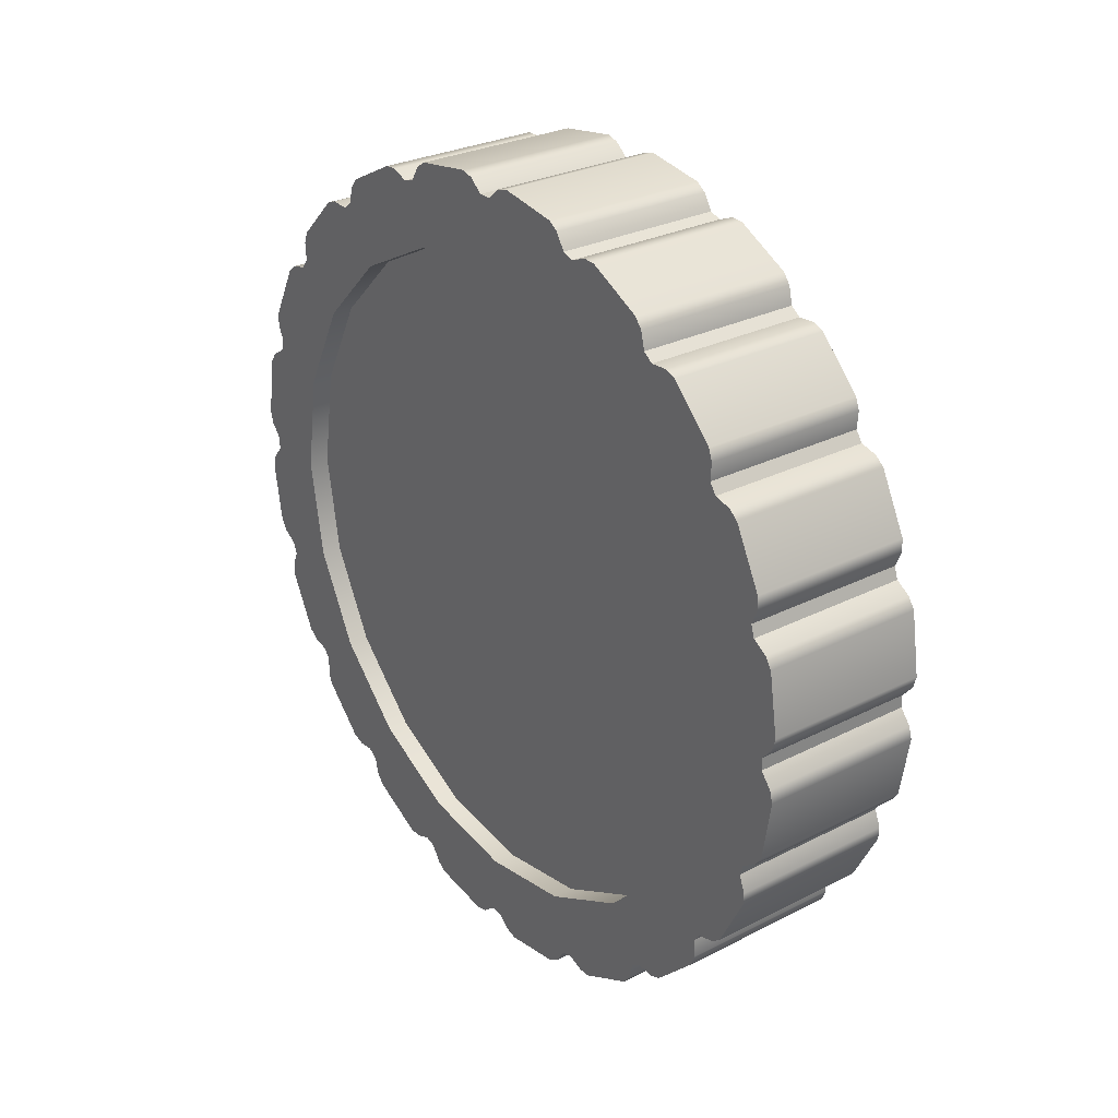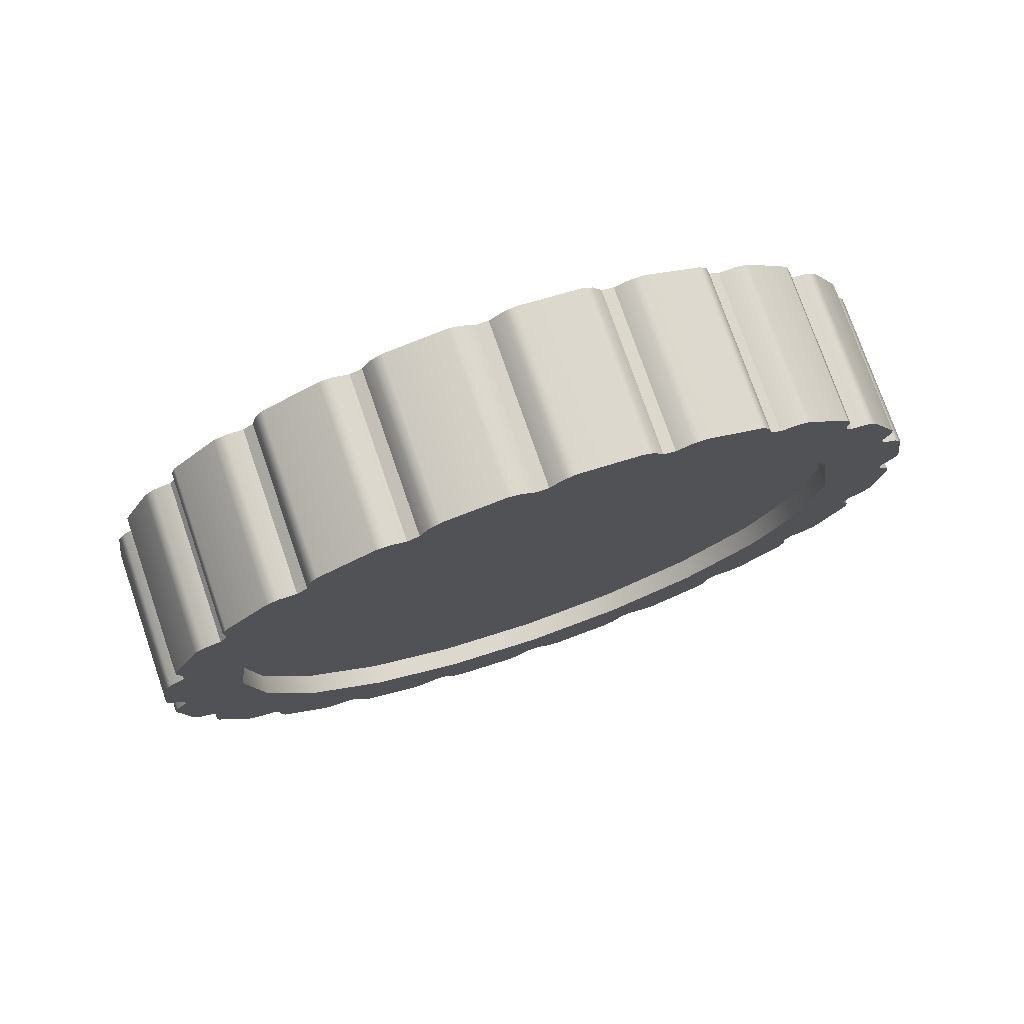
<metadata>
{"format":"obj","ext":"obj","renderer":"f3d","projection":"perspective","resolution":1024,"background":"white","views":[{"elev":28.6,"azim":-37.2,"up":"+Z"},{"elev":76.0,"azim":70.9,"up":"+Y"}]}
</metadata>
<code>
g default
v 0.2 0.7975 0
v 0.2 0.7585 0.2464
v 0.2 0.6452 0.4688
v 0.2 0.4688 0.6452
v 0.2 0.2464 0.7585
v 0.2 0 0.7975
v 0.2 -0.2464 0.7585
v 0.2 -0.4688 0.6452
v 0.2 -0.6452 0.4688
v 0.2 -0.7585 0.2464
v 0.2 -0.7975 0
v -0.2 -0.7975 0
v -0.2 -0.7585 0.2464
v -0.2 -0.6452 0.4688
v -0.2 -0.4688 0.6452
v -0.2 -0.2464 0.7585
v -0.2 0 0.7975
v -0.2 0.2464 0.7585
v -0.2 0.4688 0.6452
v -0.2 0.6452 0.4688
v -0.2 0.7585 0.2464
v -0.2 0.7975 0
v 0.15 0.7975 0
v 0.15 0.7585 0.2464
v 0.15 0.6452 0.4688
v 0.15 0.4688 0.6452
v 0.15 0.2464 0.7585
v 0.15 0 0.7975
v 0.15 -0.2464 0.7585
v 0.15 -0.4688 0.6452
v 0.15 -0.6452 0.4688
v 0.15 -0.7585 0.2464
v 0.15 -0.7975 0
v -0.15 -0.7975 0
v -0.15 -0.7585 0.2464
v -0.15 -0.6452 0.4688
v -0.15 -0.4688 0.6452
v -0.15 -0.2464 0.7585
v -0.15 0 0.7975
v -0.15 0.2464 0.7585
v -0.15 0.4688 0.6452
v -0.15 0.6452 0.4688
v -0.15 0.7585 0.2464
v -0.15 0.7975 0
v 0.2 0.7585 -0.2464
v 0.2 0.6452 -0.4688
v 0.2 0.4688 -0.6452
v 0.2 0.2464 -0.7585
v 0.2 0 -0.7975
v 0.2 -0.2464 -0.7585
v 0.2 -0.4688 -0.6452
v 0.2 -0.6452 -0.4688
v 0.2 -0.7585 -0.2464
v -0.2 -0.7585 -0.2464
v -0.2 -0.6452 -0.4688
v -0.2 -0.4688 -0.6452
v -0.2 -0.2464 -0.7585
v -0.2 0 -0.7975
v -0.2 0.2464 -0.7585
v -0.2 0.4688 -0.6452
v -0.2 0.6452 -0.4688
v -0.2 0.7585 -0.2464
v 0.15 0.7585 -0.2464
v 0.15 0.6452 -0.4688
v 0.15 0.4688 -0.6452
v 0.15 0.2464 -0.7585
v 0.15 0 -0.7975
v 0.15 -0.2464 -0.7585
v 0.15 -0.4688 -0.6452
v 0.15 -0.6452 -0.4688
v 0.15 -0.7585 -0.2464
v -0.15 -0.7585 -0.2464
v -0.15 -0.6452 -0.4688
v -0.15 -0.4688 -0.6452
v -0.15 -0.2464 -0.7585
v -0.15 0 -0.7975
v -0.15 0.2464 -0.7585
v -0.15 0.4688 -0.6452
v -0.15 0.6452 -0.4688
v -0.15 0.7585 -0.2464
v 0.2 -0.9793 0.0488
v 0.2 -0.9876 0.07857
v -0.2 -0.9876 0.07857
v -0.2 -0.9793 0.0488
v 0.2 -0.9635 0.2304
v 0.2 -0.9464 0.2562
v -0.2 -0.9464 0.2562
v -0.2 -0.9635 0.2304
v 0.2 -0.9163 0.349
v 0.2 -0.9149 0.3799
v -0.2 -0.9149 0.3799
v -0.2 -0.9163 0.349
v 0.2 -0.8451 0.5169
v 0.2 -0.8209 0.5361
v -0.2 -0.8209 0.5361
v -0.2 -0.8451 0.5169
v 0.2 -0.7636 0.6151
v 0.2 -0.7528 0.644
v -0.2 -0.7528 0.644
v -0.2 -0.7636 0.6151
v 0.2 -0.644 0.7528
v 0.2 -0.6151 0.7636
v -0.2 -0.6151 0.7636
v -0.2 -0.644 0.7528
v 0.2 -0.5361 0.8209
v 0.2 -0.5169 0.8451
v -0.2 -0.5169 0.8451
v -0.2 -0.5361 0.8209
v 0.2 -0.3799 0.9149
v 0.2 -0.349 0.9163
v -0.2 -0.349 0.9163
v -0.2 -0.3799 0.9149
v 0.2 -0.2562 0.9464
v 0.2 -0.2304 0.9635
v -0.2 -0.2304 0.9635
v -0.2 -0.2562 0.9464
v 0.2 -0.07857 0.9876
v 0.2 -0.0488 0.9793
v -0.2 -0.0488 0.9793
v -0.2 -0.07857 0.9876
v 0.2 0.0488 0.9793
v 0.2 0.07857 0.9876
v -0.2 0.07857 0.9876
v -0.2 0.0488 0.9793
v 0.2 0.2304 0.9635
v 0.2 0.2562 0.9464
v -0.2 0.2562 0.9464
v -0.2 0.2304 0.9635
v 0.2 0.349 0.9163
v 0.2 0.3799 0.9149
v -0.2 0.3799 0.9149
v -0.2 0.349 0.9163
v 0.2 0.5169 0.8451
v 0.2 0.5361 0.8209
v -0.2 0.5361 0.8209
v -0.2 0.5169 0.8451
v 0.2 0.6151 0.7636
v 0.2 0.644 0.7528
v -0.2 0.644 0.7528
v -0.2 0.6151 0.7636
v 0.2 0.7528 0.644
v 0.2 0.7636 0.6151
v -0.2 0.7636 0.6151
v -0.2 0.7528 0.644
v 0.2 0.8209 0.5361
v 0.2 0.8451 0.5169
v -0.2 0.8451 0.5169
v -0.2 0.8209 0.5361
v 0.2 0.9149 0.3799
v 0.2 0.9163 0.349
v -0.2 0.9163 0.349
v -0.2 0.9149 0.3799
v 0.2 0.9464 0.2562
v 0.2 0.9635 0.2304
v -0.2 0.9635 0.2304
v -0.2 0.9464 0.2562
v 0.2 0.9876 0.07857
v 0.2 0.9793 0.0488
v -0.2 0.9793 0.0488
v -0.2 0.9876 0.07857
v 0.2 0.9512 -0.01545
v 0.2 0.9512 0.01545
v 0.2 0.9228 0
v -0.2 0.9512 -0.01545
v -0.2 0.9228 0
v -0.2 0.9512 0.01545
v 0.2 0.8999 0.3086
v 0.2 0.8776 0.2851
v 0.2 0.9094 0.2792
v -0.2 0.9094 0.2792
v -0.2 0.8776 0.2851
v -0.2 0.8999 0.3086
v 0.2 0.7605 0.5716
v 0.2 0.7465 0.5424
v 0.2 0.7786 0.5466
v -0.2 0.7786 0.5466
v -0.2 0.7465 0.5424
v -0.2 0.7605 0.5716
v 0.2 0.5466 0.7786
v 0.2 0.5424 0.7465
v 0.2 0.5716 0.7605
v -0.2 0.5716 0.7605
v -0.2 0.5424 0.7465
v -0.2 0.5466 0.7786
v 0.2 0.2792 0.9094
v 0.2 0.2851 0.8776
v 0.2 0.3086 0.8999
v -0.2 0.3086 0.8999
v -0.2 0.2851 0.8776
v -0.2 0.2792 0.9094
v 0.2 -0.01545 0.9512
v 0.2 0 0.9228
v 0.2 0.01545 0.9512
v -0.2 0.01545 0.9512
v -0.2 0 0.9228
v -0.2 -0.01545 0.9512
v 0.2 -0.3086 0.8999
v 0.2 -0.2851 0.8776
v 0.2 -0.2792 0.9094
v -0.2 -0.2792 0.9094
v -0.2 -0.2851 0.8776
v -0.2 -0.3086 0.8999
v 0.2 -0.5716 0.7605
v 0.2 -0.5424 0.7465
v 0.2 -0.5466 0.7786
v -0.2 -0.5466 0.7786
v -0.2 -0.5424 0.7465
v -0.2 -0.5716 0.7605
v 0.2 -0.7786 0.5466
v 0.2 -0.7465 0.5424
v 0.2 -0.7605 0.5716
v -0.2 -0.7605 0.5716
v -0.2 -0.7465 0.5424
v -0.2 -0.7786 0.5466
v 0.2 -0.9094 0.2792
v 0.2 -0.8776 0.2851
v 0.2 -0.8999 0.3086
v -0.2 -0.8999 0.3086
v -0.2 -0.8776 0.2851
v -0.2 -0.9094 0.2792
v 0.2 -0.9512 -0.01545
v 0.2 -0.9228 0
v 0.2 -0.9512 0.01545
v -0.2 -0.9512 -0.01545
v -0.2 -0.9512 0.01545
v -0.2 -0.9228 0
v 0.2 -0.9793 -0.0488
v 0.2 -0.9876 -0.07857
v -0.2 -0.9793 -0.0488
v -0.2 -0.9876 -0.07857
v 0.2 -0.9464 -0.2562
v 0.2 -0.9635 -0.2304
v -0.2 -0.9464 -0.2562
v -0.2 -0.9635 -0.2304
v 0.2 -0.9163 -0.349
v 0.2 -0.9149 -0.3799
v -0.2 -0.9163 -0.349
v -0.2 -0.9149 -0.3799
v 0.2 -0.8209 -0.5361
v 0.2 -0.8451 -0.5169
v -0.2 -0.8209 -0.5361
v -0.2 -0.8451 -0.5169
v 0.2 -0.7636 -0.6151
v 0.2 -0.7528 -0.644
v -0.2 -0.7636 -0.6151
v -0.2 -0.7528 -0.644
v 0.2 -0.6151 -0.7636
v 0.2 -0.644 -0.7528
v -0.2 -0.6151 -0.7636
v -0.2 -0.644 -0.7528
v 0.2 -0.5361 -0.8209
v 0.2 -0.5169 -0.8451
v -0.2 -0.5361 -0.8209
v -0.2 -0.5169 -0.8451
v 0.2 -0.349 -0.9163
v 0.2 -0.3799 -0.9149
v -0.2 -0.349 -0.9163
v -0.2 -0.3799 -0.9149
v 0.2 -0.2562 -0.9464
v 0.2 -0.2304 -0.9635
v -0.2 -0.2562 -0.9464
v -0.2 -0.2304 -0.9635
v 0.2 -0.0488 -0.9793
v 0.2 -0.07857 -0.9876
v -0.2 -0.0488 -0.9793
v -0.2 -0.07857 -0.9876
v 0.2 0.0488 -0.9793
v 0.2 0.07857 -0.9876
v -0.2 0.0488 -0.9793
v -0.2 0.07857 -0.9876
v 0.2 0.2562 -0.9464
v 0.2 0.2304 -0.9635
v -0.2 0.2562 -0.9464
v -0.2 0.2304 -0.9635
v 0.2 0.349 -0.9163
v 0.2 0.3799 -0.9149
v -0.2 0.349 -0.9163
v -0.2 0.3799 -0.9149
v 0.2 0.5361 -0.8209
v 0.2 0.5169 -0.8451
v -0.2 0.5361 -0.8209
v -0.2 0.5169 -0.8451
v 0.2 0.6151 -0.7636
v 0.2 0.644 -0.7528
v -0.2 0.6151 -0.7636
v -0.2 0.644 -0.7528
v 0.2 0.7636 -0.6151
v 0.2 0.7528 -0.644
v -0.2 0.7636 -0.6151
v -0.2 0.7528 -0.644
v 0.2 0.8209 -0.5361
v 0.2 0.8451 -0.5169
v -0.2 0.8209 -0.5361
v -0.2 0.8451 -0.5169
v 0.2 0.9163 -0.349
v 0.2 0.9149 -0.3799
v -0.2 0.9163 -0.349
v -0.2 0.9149 -0.3799
v 0.2 0.9464 -0.2562
v 0.2 0.9635 -0.2304
v -0.2 0.9464 -0.2562
v -0.2 0.9635 -0.2304
v 0.2 0.9793 -0.0488
v 0.2 0.9876 -0.07857
v -0.2 0.9793 -0.0488
v -0.2 0.9876 -0.07857
v 0.2 0.9094 -0.2792
v 0.2 0.8776 -0.2851
v 0.2 0.8999 -0.3086
v -0.2 0.8999 -0.3086
v -0.2 0.8776 -0.2851
v -0.2 0.9094 -0.2792
v 0.2 0.7786 -0.5466
v 0.2 0.7465 -0.5424
v 0.2 0.7605 -0.5716
v -0.2 0.7605 -0.5716
v -0.2 0.7465 -0.5424
v -0.2 0.7786 -0.5466
v 0.2 0.5716 -0.7605
v 0.2 0.5424 -0.7465
v 0.2 0.5466 -0.7786
v -0.2 0.5466 -0.7786
v -0.2 0.5424 -0.7465
v -0.2 0.5716 -0.7605
v 0.2 0.3086 -0.8999
v 0.2 0.2851 -0.8776
v 0.2 0.2792 -0.9094
v -0.2 0.2792 -0.9094
v -0.2 0.2851 -0.8776
v -0.2 0.3086 -0.8999
v 0.2 0.01545 -0.9512
v 0.2 0 -0.9228
v 0.2 -0.01545 -0.9512
v -0.2 -0.01545 -0.9512
v -0.2 0 -0.9228
v -0.2 0.01545 -0.9512
v 0.2 -0.2792 -0.9094
v 0.2 -0.2851 -0.8776
v 0.2 -0.3086 -0.8999
v -0.2 -0.3086 -0.8999
v -0.2 -0.2851 -0.8776
v -0.2 -0.2792 -0.9094
v 0.2 -0.5466 -0.7786
v 0.2 -0.5424 -0.7465
v 0.2 -0.5716 -0.7605
v -0.2 -0.5716 -0.7605
v -0.2 -0.5424 -0.7465
v -0.2 -0.5466 -0.7786
v 0.2 -0.7605 -0.5716
v 0.2 -0.7465 -0.5424
v 0.2 -0.7786 -0.5466
v -0.2 -0.7786 -0.5466
v -0.2 -0.7465 -0.5424
v -0.2 -0.7605 -0.5716
v 0.2 -0.8999 -0.3086
v 0.2 -0.8776 -0.2851
v 0.2 -0.9094 -0.2792
v -0.2 -0.9094 -0.2792
v -0.2 -0.8776 -0.2851
v -0.2 -0.8999 -0.3086
v 0.15 0 0
v -0.15 0 0
g pCylinder1
f 83 82 88
f 88 82 85
f 91 90 96
f 96 90 93
f 99 98 104
f 104 98 101
f 107 106 112
f 112 106 109
f 115 114 120
f 120 114 117
f 123 122 128
f 128 122 125
f 131 130 136
f 136 130 133
f 139 138 144
f 144 138 141
f 147 146 152
f 152 146 149
f 155 154 160
f 160 154 157
f 1 2 23
f 23 2 24
f 2 3 24
f 24 3 25
f 3 4 25
f 25 4 26
f 4 5 26
f 26 5 27
f 5 6 27
f 27 6 28
f 6 7 28
f 28 7 29
f 7 8 29
f 29 8 30
f 8 9 30
f 30 9 31
f 9 10 31
f 31 10 32
f 10 11 32
f 32 11 33
f 12 13 34
f 34 13 35
f 13 14 35
f 35 14 36
f 14 15 36
f 36 15 37
f 15 16 37
f 37 16 38
f 16 17 38
f 38 17 39
f 17 18 39
f 39 18 40
f 18 19 40
f 40 19 41
f 19 20 41
f 41 20 42
f 20 21 42
f 42 21 43
f 21 22 43
f 43 22 44
f 159 158 166
f 166 158 162
f 151 150 172
f 172 150 167
f 170 169 156
f 156 169 153
f 143 142 178
f 178 142 173
f 176 175 148
f 148 175 145
f 135 134 184
f 184 134 179
f 182 181 140
f 140 181 137
f 127 126 190
f 190 126 185
f 188 187 132
f 132 187 129
f 119 118 196
f 196 118 191
f 194 193 124
f 124 193 121
f 111 110 202
f 202 110 197
f 200 199 116
f 116 199 113
f 206 205 108
f 108 205 105
f 103 102 208
f 208 102 203
f 212 211 100
f 100 211 97
f 95 94 214
f 214 94 209
f 87 86 220
f 220 86 215
f 218 217 92
f 92 217 89
f 225 223 84
f 84 223 81
f 228 230 232
f 232 230 234
f 236 238 240
f 240 238 242
f 244 246 248
f 248 246 250
f 252 254 256
f 256 254 258
f 260 262 264
f 264 262 266
f 268 270 272
f 272 270 274
f 276 278 280
f 280 278 282
f 284 286 288
f 288 286 290
f 292 294 296
f 296 294 298
f 300 302 304
f 304 302 306
f 1 23 45
f 45 23 63
f 45 63 46
f 46 63 64
f 46 64 47
f 47 64 65
f 47 65 48
f 48 65 66
f 48 66 49
f 49 66 67
f 49 67 50
f 50 67 68
f 50 68 51
f 51 68 69
f 51 69 52
f 52 69 70
f 52 70 53
f 53 70 71
f 53 71 11
f 11 71 33
f 12 34 54
f 54 34 72
f 54 72 55
f 55 72 73
f 55 73 56
f 56 73 74
f 56 74 57
f 57 74 75
f 57 75 58
f 58 75 76
f 58 76 59
f 59 76 77
f 59 77 60
f 60 77 78
f 60 78 61
f 61 78 79
f 61 79 62
f 62 79 80
f 62 80 22
f 22 80 44
f 303 305 161
f 161 305 164
f 295 297 309
f 309 297 310
f 307 312 299
f 299 312 301
f 287 289 315
f 315 289 316
f 313 318 291
f 291 318 293
f 279 281 321
f 321 281 322
f 319 324 283
f 283 324 285
f 271 273 327
f 327 273 328
f 325 330 275
f 275 330 277
f 263 265 333
f 333 265 334
f 331 336 267
f 267 336 269
f 255 257 339
f 339 257 340
f 337 342 259
f 259 342 261
f 343 348 251
f 251 348 253
f 247 249 345
f 345 249 346
f 349 354 243
f 243 354 245
f 239 241 351
f 351 241 352
f 231 233 357
f 357 233 358
f 355 360 235
f 235 360 237
f 221 224 227
f 227 224 229
f 1 45 163
f 45 308 163
f 163 308 161
f 161 308 303
f 303 308 304
f 308 307 304
f 307 299 304
f 299 300 304
f 2 1 168
f 1 163 168
f 163 162 168
f 162 158 168
f 158 157 168
f 168 157 169
f 169 157 153
f 157 154 153
f 3 2 174
f 2 168 174
f 168 167 174
f 167 150 174
f 150 149 174
f 174 149 175
f 175 149 145
f 149 146 145
f 22 21 165
f 21 171 165
f 171 170 165
f 170 156 165
f 156 155 165
f 165 155 166
f 166 155 159
f 155 160 159
f 4 3 180
f 3 174 180
f 174 173 180
f 173 142 180
f 142 141 180
f 180 141 181
f 181 141 137
f 141 138 137
f 21 20 171
f 20 177 171
f 177 176 171
f 176 148 171
f 148 147 171
f 171 147 172
f 172 147 151
f 147 152 151
f 5 4 186
f 4 180 186
f 180 179 186
f 179 134 186
f 134 133 186
f 186 133 187
f 187 133 129
f 133 130 129
f 20 19 177
f 19 183 177
f 183 182 177
f 182 140 177
f 140 139 177
f 177 139 178
f 178 139 143
f 139 144 143
f 6 5 192
f 5 186 192
f 186 185 192
f 185 126 192
f 126 125 192
f 192 125 193
f 193 125 121
f 125 122 121
f 19 18 183
f 18 189 183
f 189 188 183
f 188 132 183
f 132 131 183
f 183 131 184
f 184 131 135
f 131 136 135
f 7 6 198
f 6 192 198
f 192 191 198
f 191 118 198
f 118 117 198
f 198 117 199
f 199 117 113
f 117 114 113
f 18 17 189
f 17 195 189
f 195 194 189
f 194 124 189
f 124 123 189
f 189 123 190
f 190 123 127
f 123 128 127
f 8 7 204
f 7 198 204
f 198 197 204
f 197 110 204
f 110 109 204
f 204 109 205
f 205 109 105
f 109 106 105
f 17 16 195
f 16 201 195
f 201 200 195
f 200 116 195
f 116 115 195
f 195 115 196
f 196 115 119
f 115 120 119
f 9 8 210
f 8 204 210
f 204 203 210
f 203 102 210
f 102 101 210
f 210 101 211
f 211 101 97
f 101 98 97
f 16 15 201
f 15 207 201
f 207 206 201
f 206 108 201
f 108 107 201
f 201 107 202
f 202 107 111
f 107 112 111
f 10 9 216
f 9 210 216
f 210 209 216
f 209 94 216
f 94 93 216
f 216 93 217
f 217 93 89
f 93 90 89
f 15 14 207
f 14 213 207
f 213 212 207
f 212 100 207
f 100 99 207
f 207 99 208
f 208 99 103
f 99 104 103
f 11 10 222
f 10 216 222
f 216 215 222
f 215 86 222
f 86 85 222
f 222 85 223
f 223 85 81
f 85 82 81
f 14 13 213
f 13 219 213
f 219 218 213
f 218 92 213
f 92 91 213
f 213 91 214
f 214 91 95
f 91 96 95
f 12 54 226
f 54 359 226
f 226 359 224
f 224 359 229
f 229 359 230
f 359 358 230
f 358 233 230
f 233 234 230
f 13 12 219
f 12 226 219
f 226 225 219
f 225 84 219
f 84 83 219
f 219 83 220
f 220 83 87
f 83 88 87
f 45 46 308
f 46 314 308
f 308 314 309
f 309 314 295
f 295 314 296
f 314 313 296
f 313 291 296
f 291 292 296
f 62 22 311
f 22 165 311
f 311 165 312
f 312 165 301
f 301 165 302
f 165 164 302
f 164 305 302
f 305 306 302
f 46 47 314
f 47 320 314
f 314 320 315
f 315 320 287
f 287 320 288
f 320 319 288
f 319 283 288
f 283 284 288
f 61 62 317
f 62 311 317
f 317 311 318
f 318 311 293
f 293 311 294
f 311 310 294
f 310 297 294
f 297 298 294
f 47 48 320
f 48 326 320
f 320 326 321
f 321 326 279
f 279 326 280
f 326 325 280
f 325 275 280
f 275 276 280
f 60 61 323
f 61 317 323
f 323 317 324
f 324 317 285
f 285 317 286
f 317 316 286
f 316 289 286
f 289 290 286
f 48 49 326
f 49 332 326
f 326 332 327
f 327 332 271
f 271 332 272
f 332 331 272
f 331 267 272
f 267 268 272
f 59 60 329
f 60 323 329
f 329 323 330
f 330 323 277
f 277 323 278
f 323 322 278
f 322 281 278
f 281 282 278
f 49 50 332
f 50 338 332
f 332 338 333
f 333 338 263
f 263 338 264
f 338 337 264
f 337 259 264
f 259 260 264
f 58 59 335
f 59 329 335
f 335 329 336
f 336 329 269
f 269 329 270
f 329 328 270
f 328 273 270
f 273 274 270
f 50 51 338
f 51 344 338
f 338 344 339
f 339 344 255
f 255 344 256
f 344 343 256
f 343 251 256
f 251 252 256
f 57 58 341
f 58 335 341
f 341 335 342
f 342 335 261
f 261 335 262
f 335 334 262
f 334 265 262
f 265 266 262
f 51 52 344
f 52 350 344
f 344 350 345
f 345 350 247
f 247 350 248
f 350 349 248
f 349 243 248
f 243 244 248
f 56 57 347
f 57 341 347
f 347 341 348
f 348 341 253
f 253 341 254
f 341 340 254
f 340 257 254
f 257 258 254
f 52 53 350
f 53 356 350
f 350 356 351
f 351 356 239
f 239 356 240
f 356 355 240
f 355 235 240
f 235 236 240
f 55 56 353
f 56 347 353
f 353 347 354
f 354 347 245
f 245 347 246
f 347 346 246
f 346 249 246
f 249 250 246
f 53 11 356
f 11 222 356
f 356 222 357
f 357 222 231
f 231 222 232
f 222 221 232
f 221 227 232
f 227 228 232
f 54 55 359
f 55 353 359
f 359 353 360
f 360 353 237
f 237 353 238
f 353 352 238
f 352 241 238
f 241 242 238
f 81 82 84
f 84 82 83
f 85 86 88
f 88 86 87
f 89 90 92
f 92 90 91
f 93 94 96
f 96 94 95
f 97 98 100
f 100 98 99
f 101 102 104
f 104 102 103
f 105 106 108
f 108 106 107
f 109 110 112
f 112 110 111
f 113 114 116
f 116 114 115
f 117 118 120
f 120 118 119
f 121 122 124
f 124 122 123
f 125 126 128
f 128 126 127
f 129 130 132
f 132 130 131
f 133 134 136
f 136 134 135
f 137 138 140
f 140 138 139
f 141 142 144
f 144 142 143
f 145 146 148
f 148 146 147
f 149 150 152
f 152 150 151
f 153 154 156
f 156 154 155
f 157 158 160
f 160 158 159
f 162 161 166
f 166 161 164
f 167 169 172
f 172 169 170
f 173 175 178
f 178 175 176
f 179 181 184
f 184 181 182
f 185 187 190
f 190 187 188
f 191 193 196
f 196 193 194
f 197 199 202
f 202 199 200
f 203 205 208
f 208 205 206
f 209 211 214
f 214 211 212
f 215 217 220
f 220 217 218
f 221 223 224
f 224 223 225
f 228 227 230
f 230 227 229
f 231 232 233
f 233 232 234
f 236 235 238
f 238 235 237
f 239 240 241
f 241 240 242
f 244 243 246
f 246 243 245
f 247 248 249
f 249 248 250
f 252 251 254
f 254 251 253
f 255 256 257
f 257 256 258
f 260 259 262
f 262 259 261
f 263 264 265
f 265 264 266
f 268 267 270
f 270 267 269
f 271 272 273
f 273 272 274
f 276 275 278
f 278 275 277
f 279 280 281
f 281 280 282
f 284 283 286
f 286 283 285
f 287 288 289
f 289 288 290
f 292 291 294
f 294 291 293
f 295 296 297
f 297 296 298
f 300 299 302
f 302 299 301
f 303 304 305
f 305 304 306
f 307 309 312
f 312 309 310
f 313 315 318
f 318 315 316
f 319 321 324
f 324 321 322
f 325 327 330
f 330 327 328
f 331 333 336
f 336 333 334
f 337 339 342
f 342 339 340
f 343 345 348
f 348 345 346
f 349 351 354
f 354 351 352
f 355 357 360
f 360 357 358
f 161 162 163
f 164 165 166
f 167 168 169
f 170 171 172
f 173 174 175
f 176 177 178
f 179 180 181
f 182 183 184
f 185 186 187
f 188 189 190
f 191 192 193
f 194 195 196
f 197 198 199
f 200 201 202
f 203 204 205
f 206 207 208
f 209 210 211
f 212 213 214
f 215 216 217
f 218 219 220
f 221 222 223
f 224 225 226
f 307 308 309
f 310 311 312
f 313 314 315
f 316 317 318
f 319 320 321
f 322 323 324
f 325 326 327
f 328 329 330
f 331 332 333
f 334 335 336
f 337 338 339
f 340 341 342
f 343 344 345
f 346 347 348
f 349 350 351
f 352 353 354
f 355 356 357
f 358 359 360
f 33 71 361
f 71 70 361
f 70 69 361
f 69 68 361
f 68 67 361
f 67 66 361
f 66 65 361
f 65 64 361
f 64 63 361
f 63 23 361
f 23 24 361
f 24 25 361
f 25 26 361
f 26 27 361
f 27 28 361
f 28 29 361
f 29 30 361
f 30 31 361
f 31 32 361
f 32 33 361
f 44 80 362
f 80 79 362
f 79 78 362
f 78 77 362
f 77 76 362
f 76 75 362
f 75 74 362
f 74 73 362
f 73 72 362
f 72 34 362
f 34 35 362
f 35 36 362
f 36 37 362
f 37 38 362
f 38 39 362
f 39 40 362
f 40 41 362
f 41 42 362
f 42 43 362
f 43 44 362

</code>
